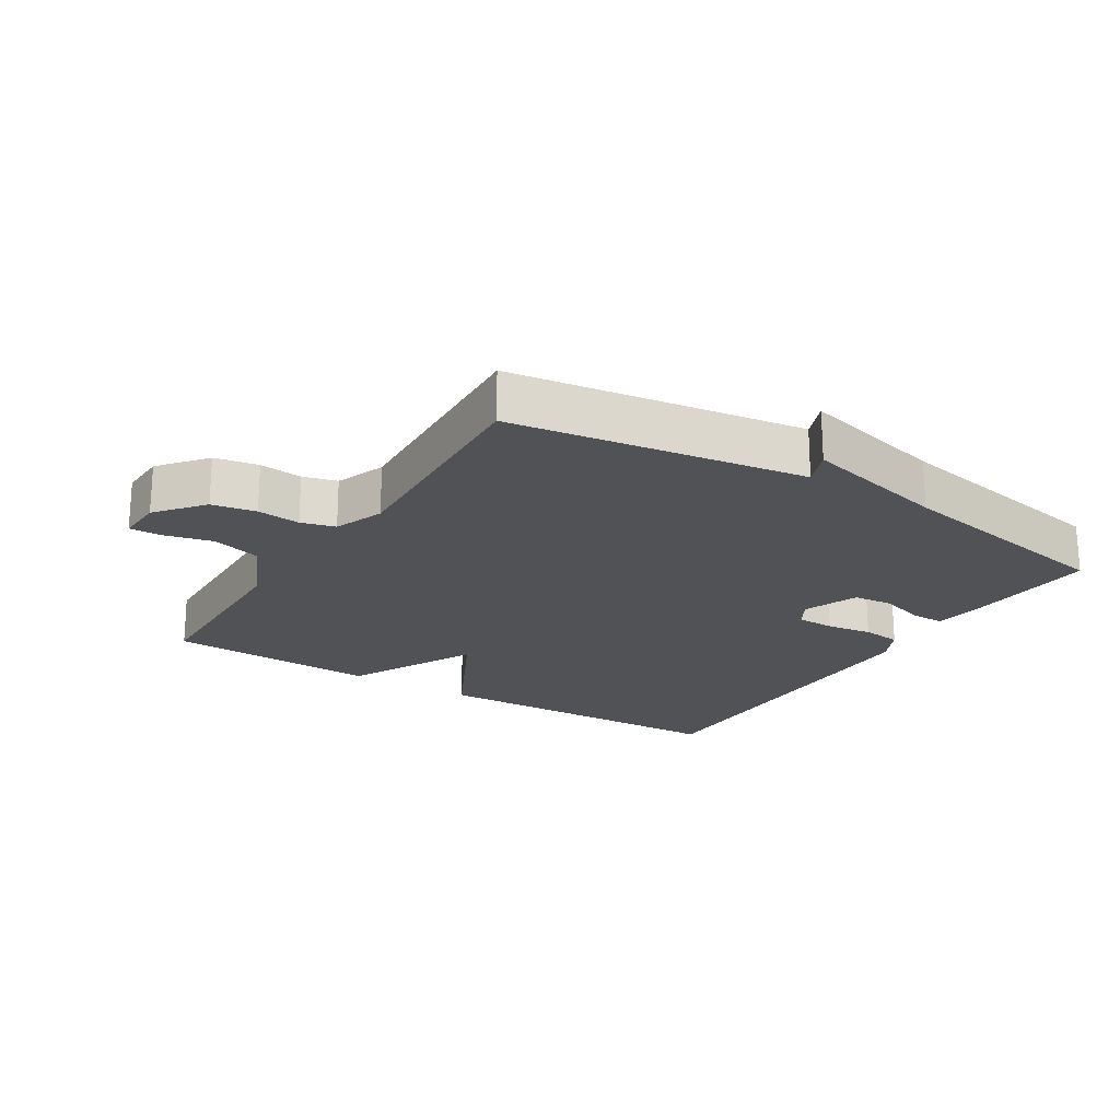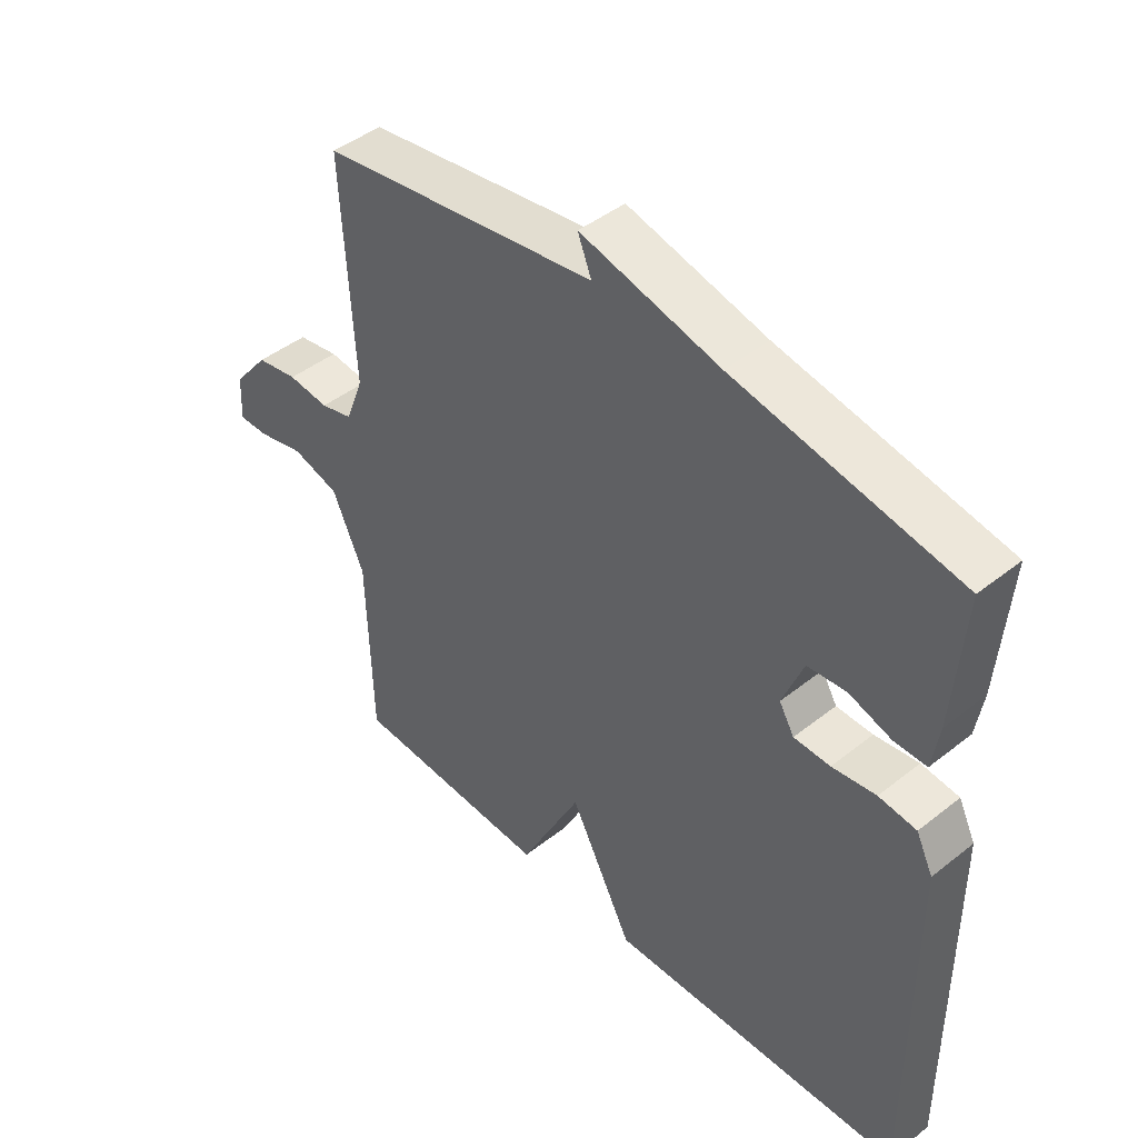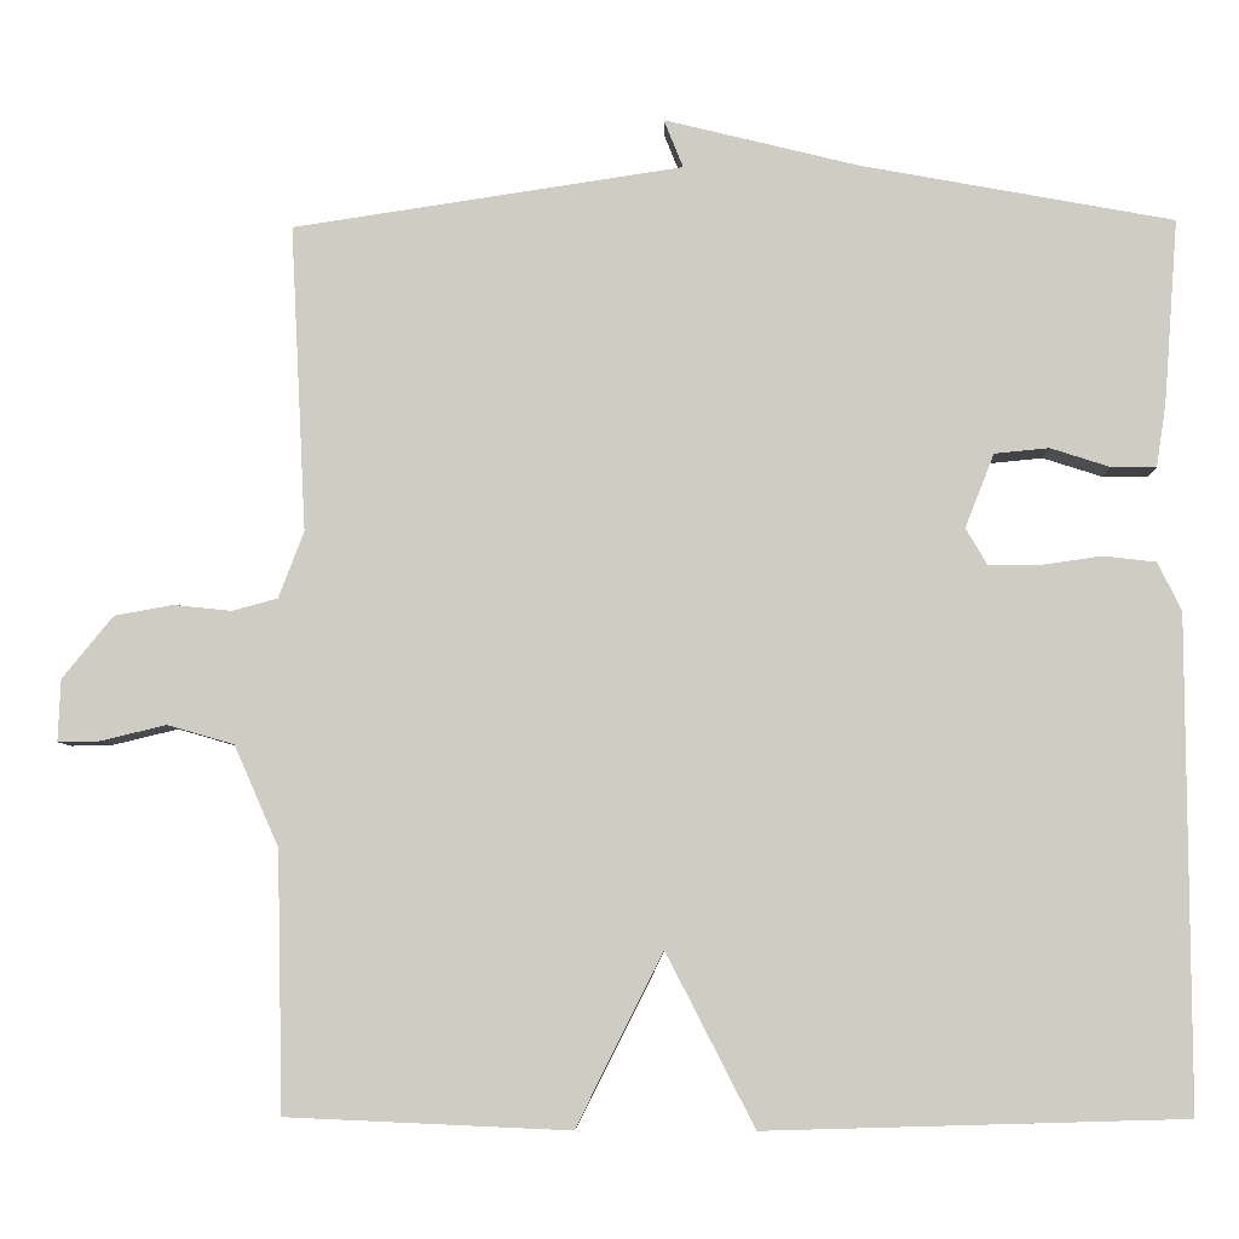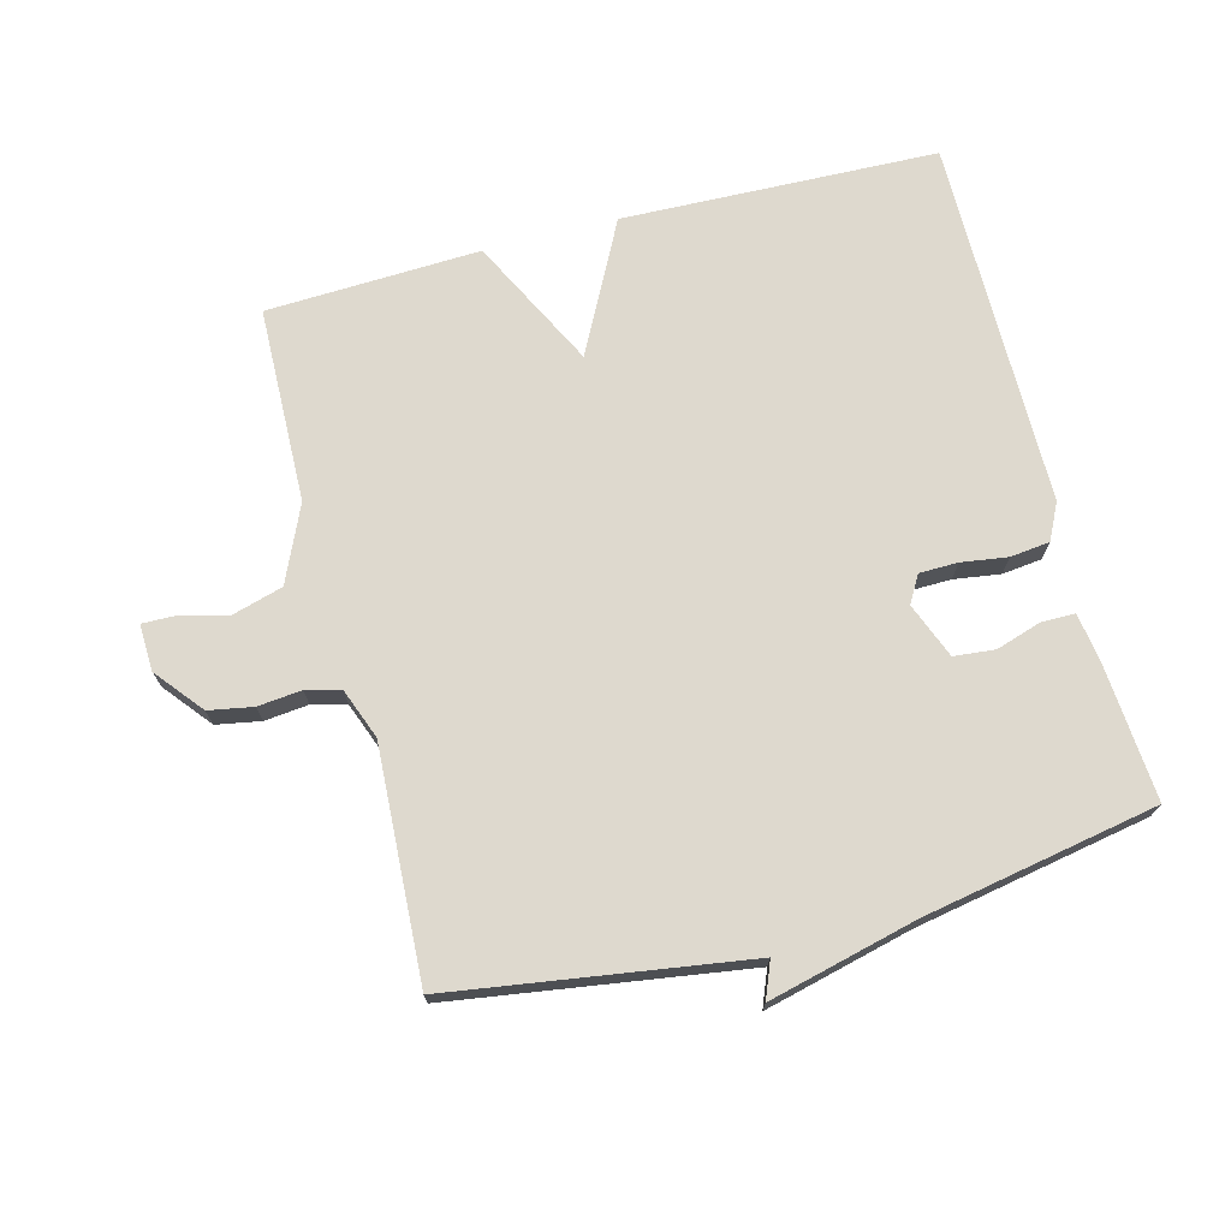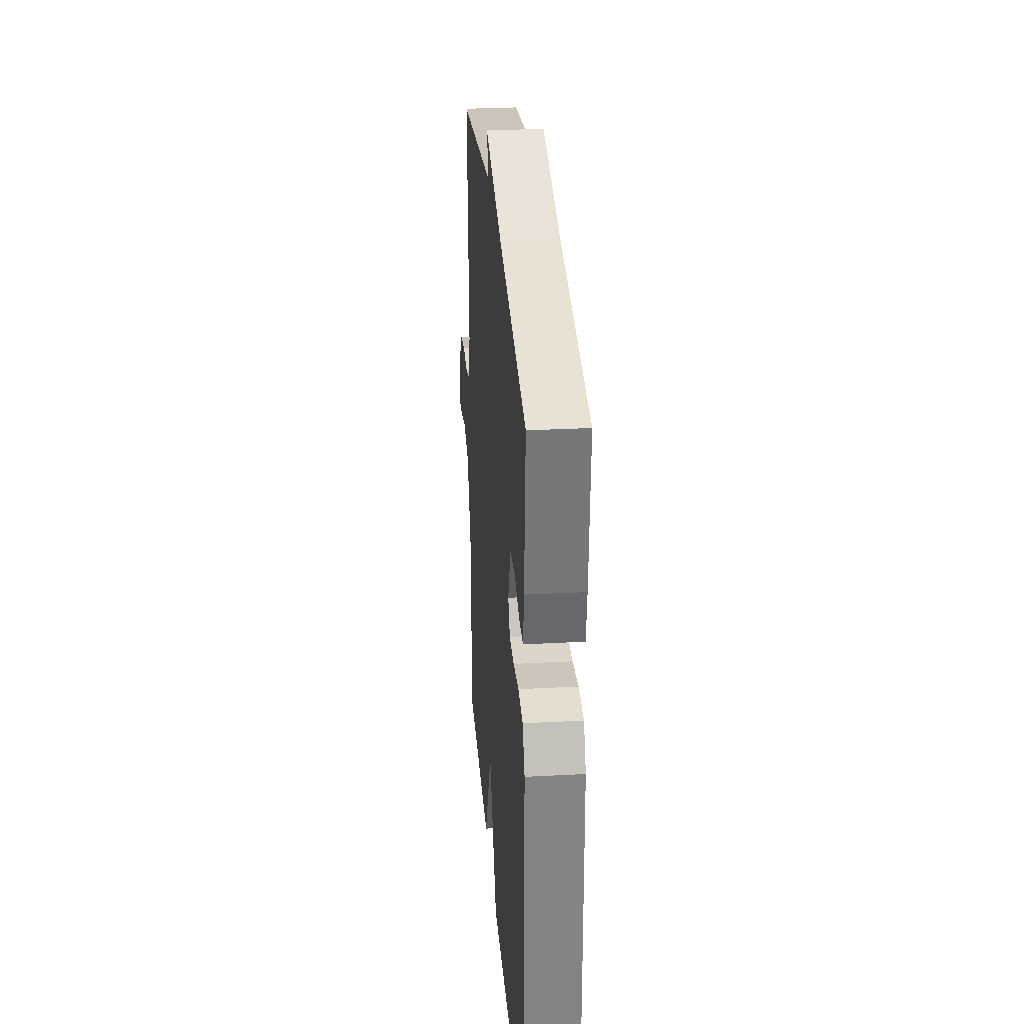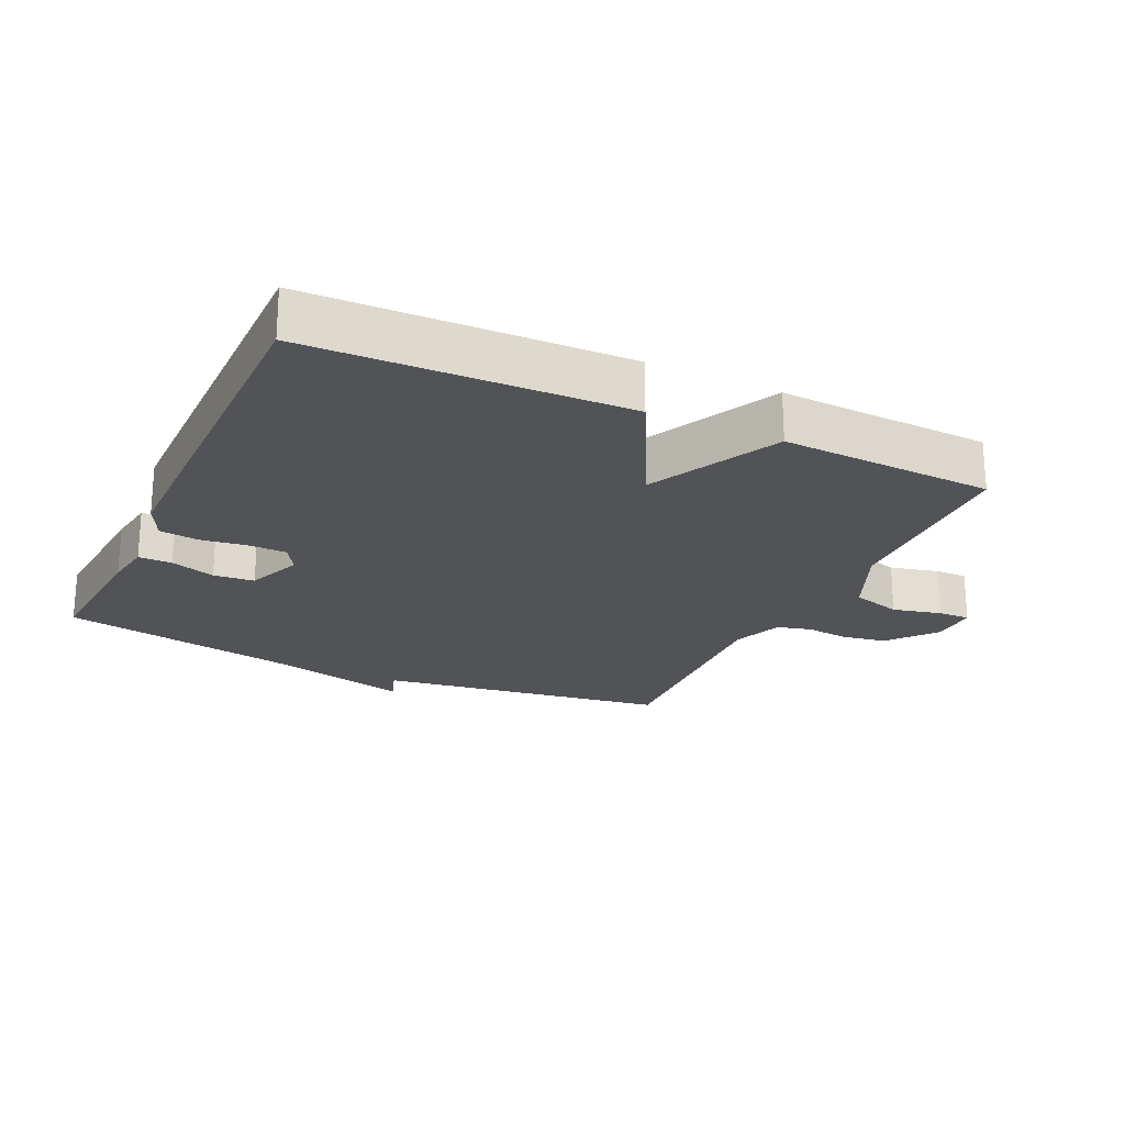
<metadata>
{"format":"obj","ext":"obj","renderer":"f3d","projection":"perspective","resolution":1024,"background":"white","views":[{"elev":-21.1,"azim":-31.9,"up":"+Y"},{"elev":44.7,"azim":47.4,"up":"+Z"},{"elev":-6.1,"azim":1.9,"up":"+Z"},{"elev":71.6,"azim":-14.6,"up":"+Y"},{"elev":29.0,"azim":85.5,"up":"+Z"},{"elev":-22.4,"azim":154.9,"up":"+Y"}]}
</metadata>
<code>
v 0.5 0.07 0.5
v 0.484 0.07 0.29
v 0.473 0.07 0.219
v 0.422 0.07 0.219
v 0.354 0.07 0.241
v 0.292 0.07 0.235
v 0.259 0.07 0.151
v 0.283 0.07 0.11
v 0.341 0.07 0.109
v 0.411 0.07 0.119
v 0.471 0.07 0.112
v 0.498 0.07 0.057
v 0.5 0.07 -0.5
v 0.023 0.07 -0.514
v -0.078 0.07 -0.317
v -0.177 0.07 -0.514
v -0.5 0.07 -0.5
v -0.507 0.07 -0.204
v -0.558 0.07 -0.089
v -0.634 0.07 -0.067
v -0.709 0.07 -0.085
v -0.757 0.07 -0.086
v -0.754 0.07 -0.015
v -0.696 0.07 0.056
v -0.629 0.07 0.068
v -0.563 0.07 0.061
v -0.511 0.07 0.075
v -0.482 0.07 0.151
v -0.5 0.07 0.5
v -0.055 0.07 0.566
v -0.077 0.07 0.621
v 0.145 0.07 0.566
v 0.5 0 0.5
v 0.484 0 0.29
v 0.473 0 0.219
v 0.422 0 0.219
v 0.354 0 0.241
v 0.292 0 0.235
v 0.259 0 0.151
v 0.283 0 0.11
v 0.341 0 0.109
v 0.411 0 0.119
v 0.471 0 0.112
v 0.498 0 0.057
v 0.5 0 -0.5
v 0.023 0 -0.514
v -0.078 0 -0.317
v -0.177 0 -0.514
v -0.5 0 -0.5
v -0.507 0 -0.204
v -0.558 0 -0.089
v -0.634 0 -0.067
v -0.709 0 -0.085
v -0.757 0 -0.086
v -0.754 0 -0.015
v -0.696 0 0.056
v -0.629 0 0.068
v -0.563 0 0.061
v -0.511 0 0.075
v -0.482 0 0.151
v -0.5 0 0.5
v -0.055 0 0.566
v -0.077 0 0.621
v 0.145 0 0.566
f 30 31 32
f 32 1 2
f 30 32 2
f 29 30 2
f 28 29 2
f 27 28 2
f 26 27 2
f 24 25 26
f 23 24 26
f 22 23 26
f 21 22 26
f 20 21 26
f 19 20 26
f 18 19 26
f 15 16 17 18
f 15 18 26
f 13 14 15
f 12 13 15
f 11 12 15
f 10 11 15
f 9 10 15
f 8 9 15 26
f 7 8 26
f 6 7 26
f 2 3 4 5
f 2 5 6
f 2 6 26
f 64 63 62
f 34 33 64
f 34 64 62
f 34 62 61
f 34 61 60
f 34 60 59
f 34 59 58
f 58 57 56
f 58 56 55
f 58 55 54
f 58 54 53
f 58 53 52
f 58 52 51
f 58 51 50
f 50 49 48 47
f 58 50 47
f 47 46 45
f 47 45 44
f 47 44 43
f 47 43 42
f 47 42 41
f 58 47 41 40
f 58 40 39
f 58 39 38
f 37 36 35 34
f 38 37 34
f 58 38 34
f 1 33 34 2
f 2 34 35 3
f 3 35 36 4
f 4 36 37 5
f 5 37 38 6
f 6 38 39 7
f 7 39 40 8
f 8 40 41 9
f 9 41 42 10
f 10 42 43 11
f 11 43 44 12
f 12 44 45 13
f 13 45 46 14
f 14 46 47 15
f 15 47 48 16
f 16 48 49 17
f 17 49 50 18
f 18 50 51 19
f 19 51 52 20
f 20 52 53 21
f 21 53 54 22
f 22 54 55 23
f 23 55 56 24
f 24 56 57 25
f 25 57 58 26
f 26 58 59 27
f 27 59 60 28
f 28 60 61 29
f 29 61 62 30
f 30 62 63 31
f 31 63 64 32
f 32 64 33 1

</code>
